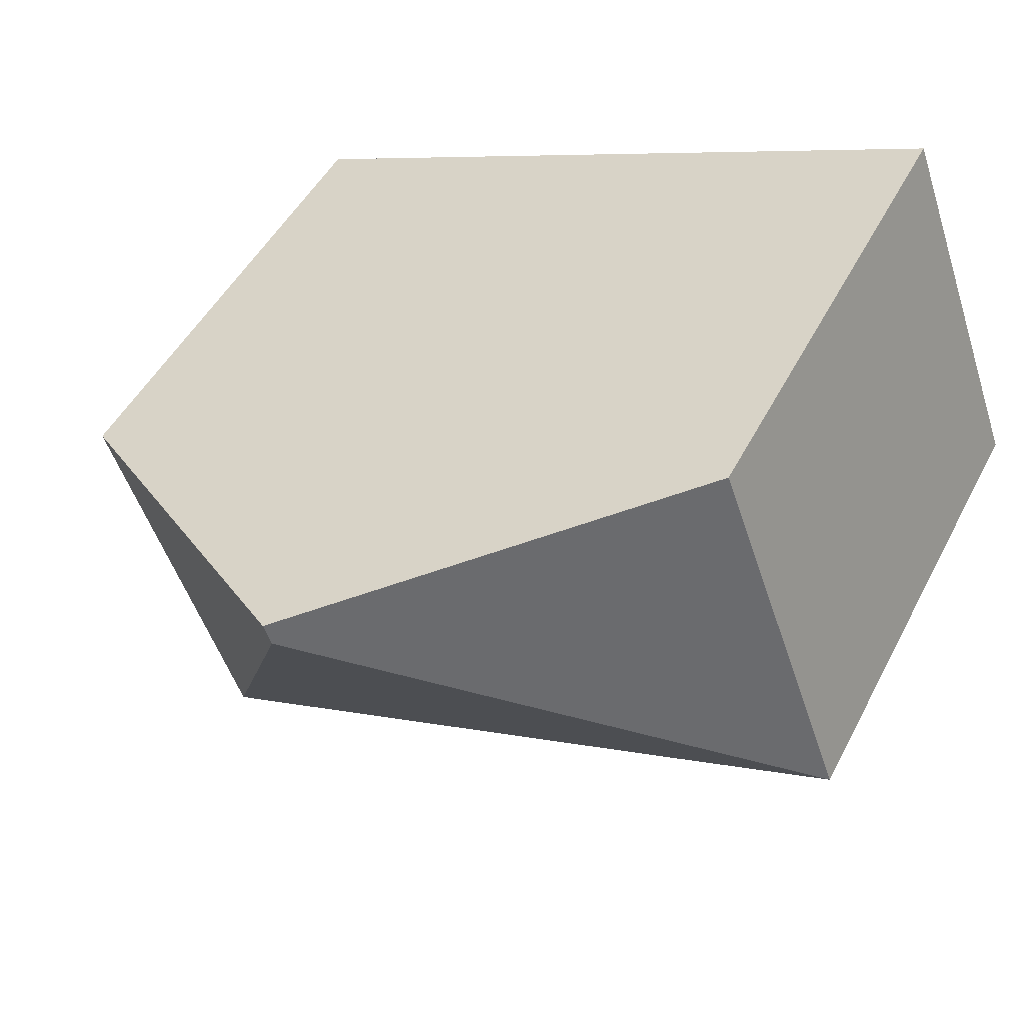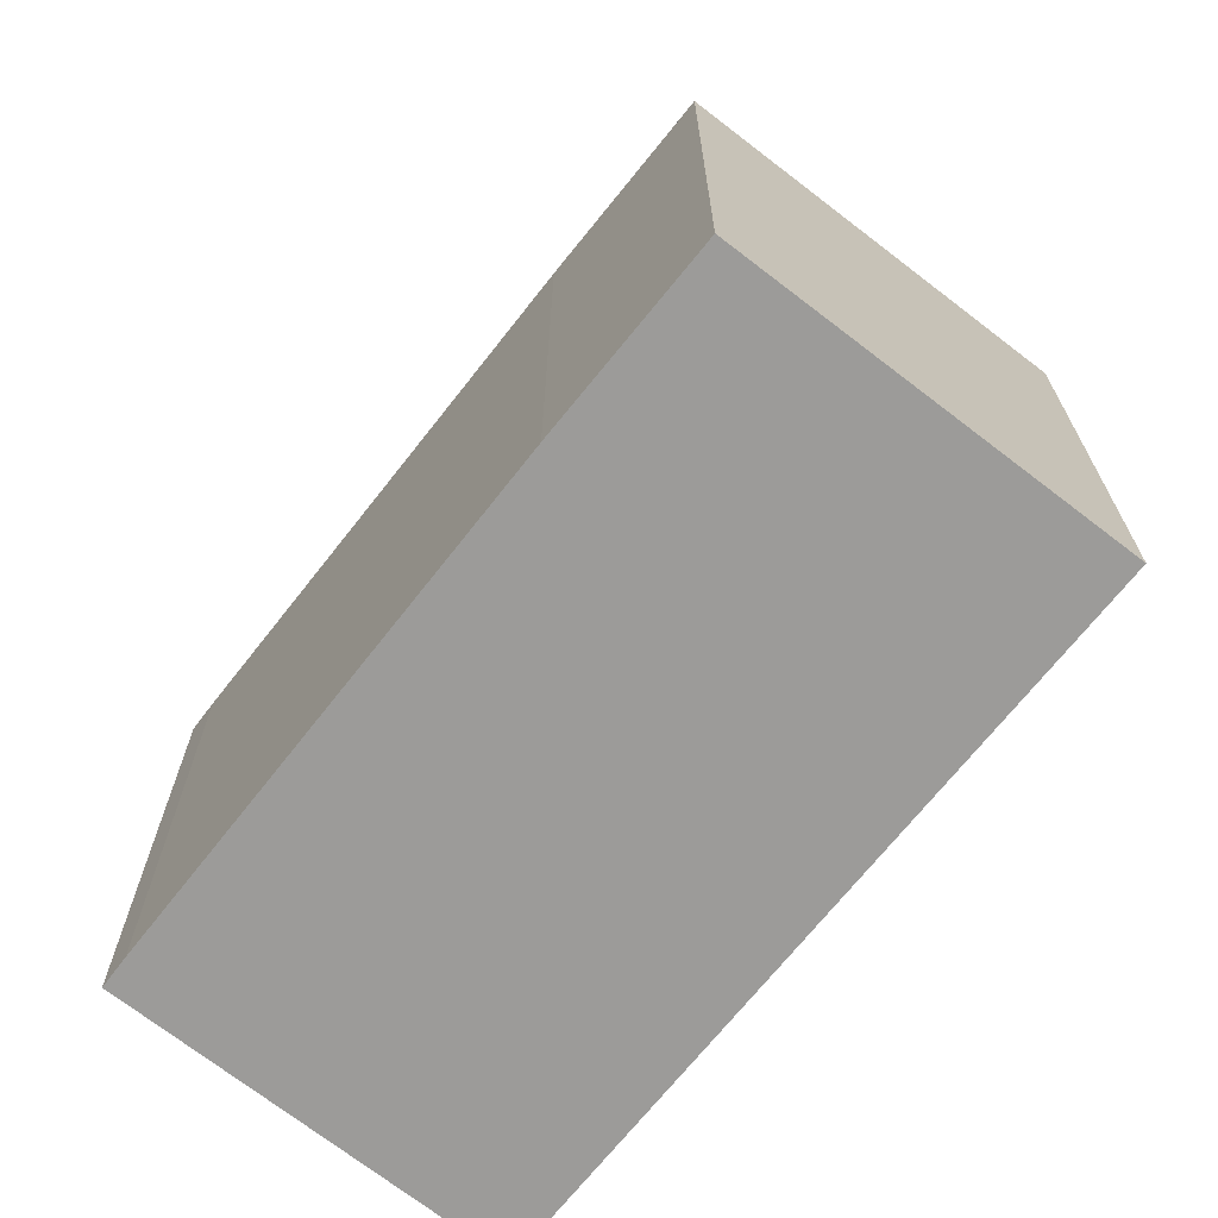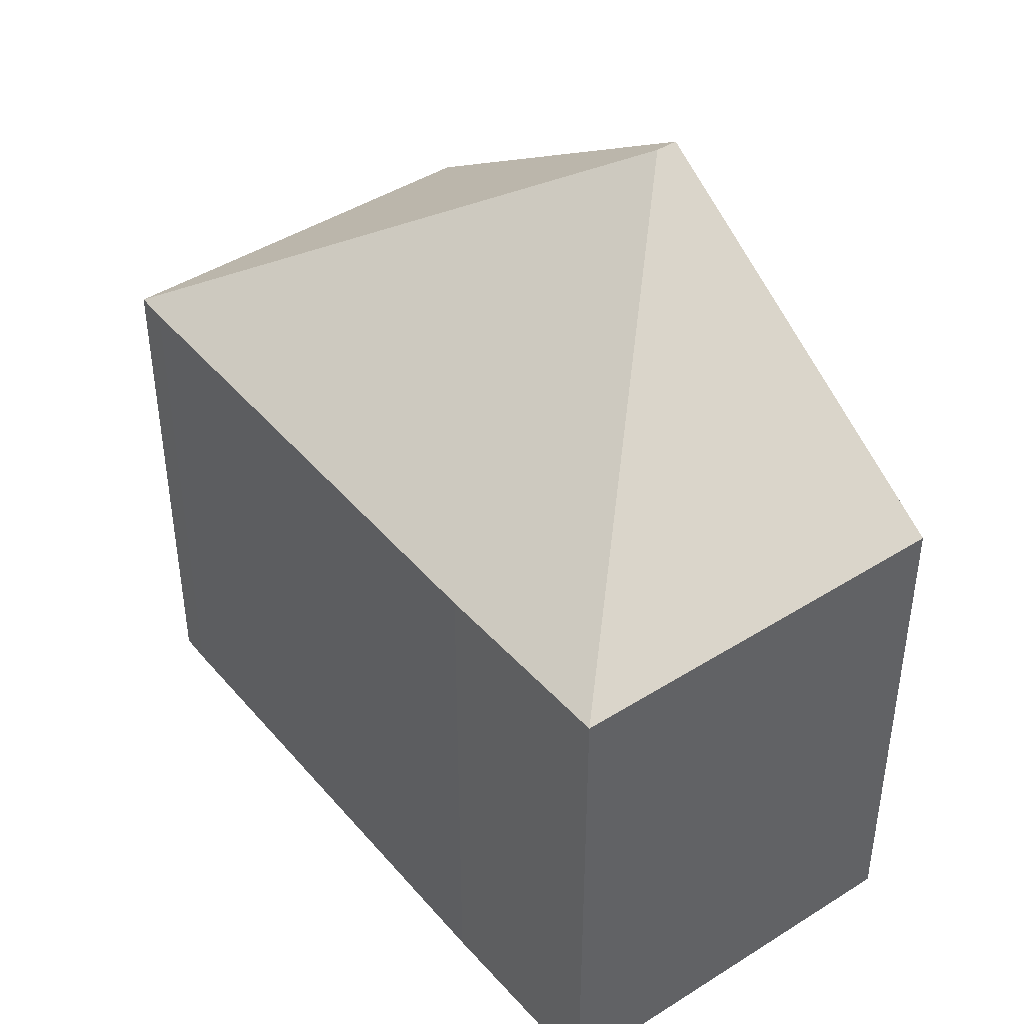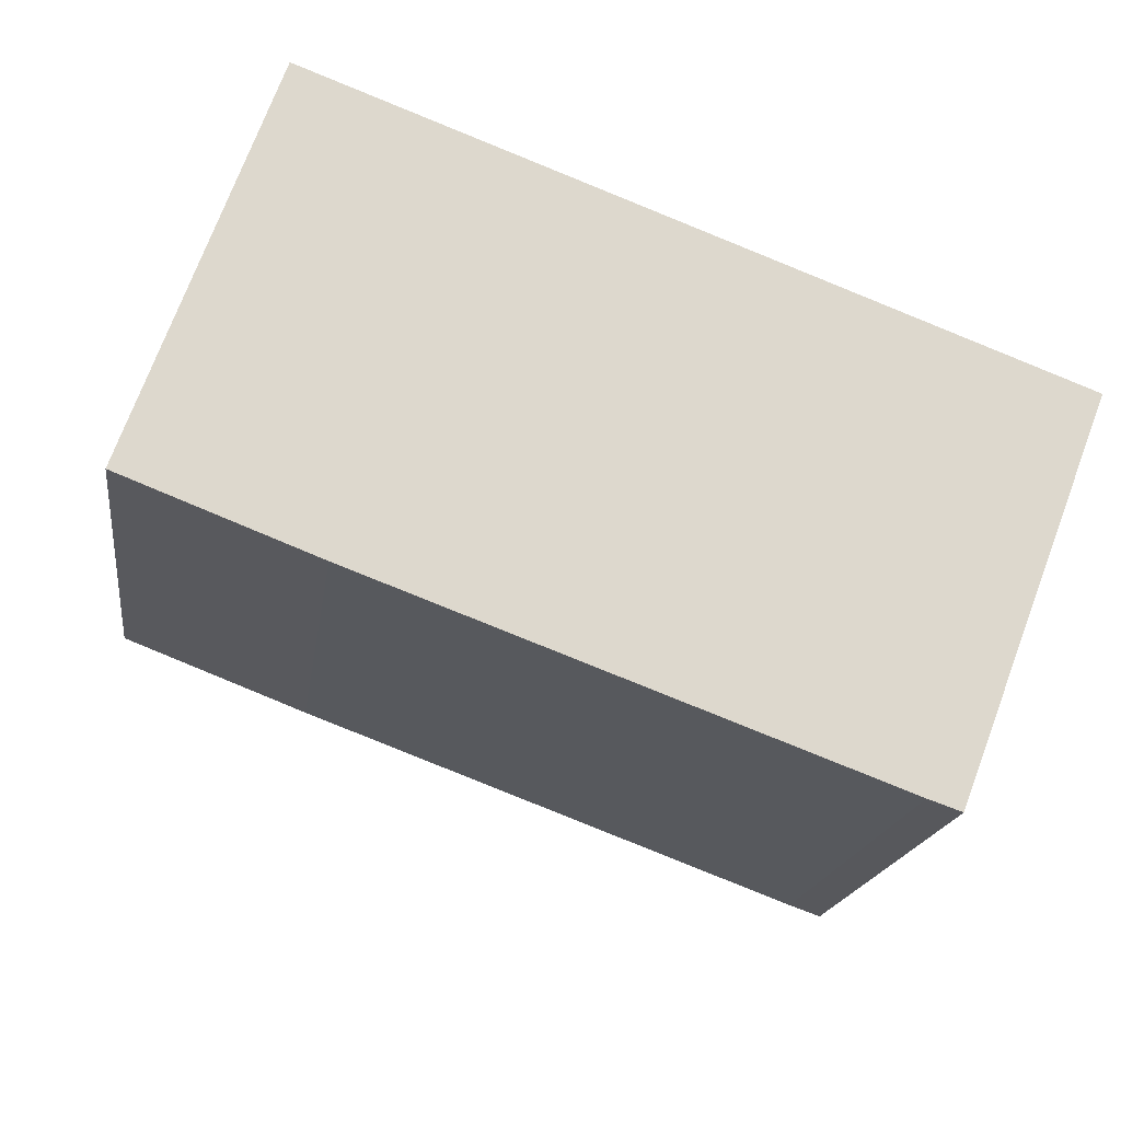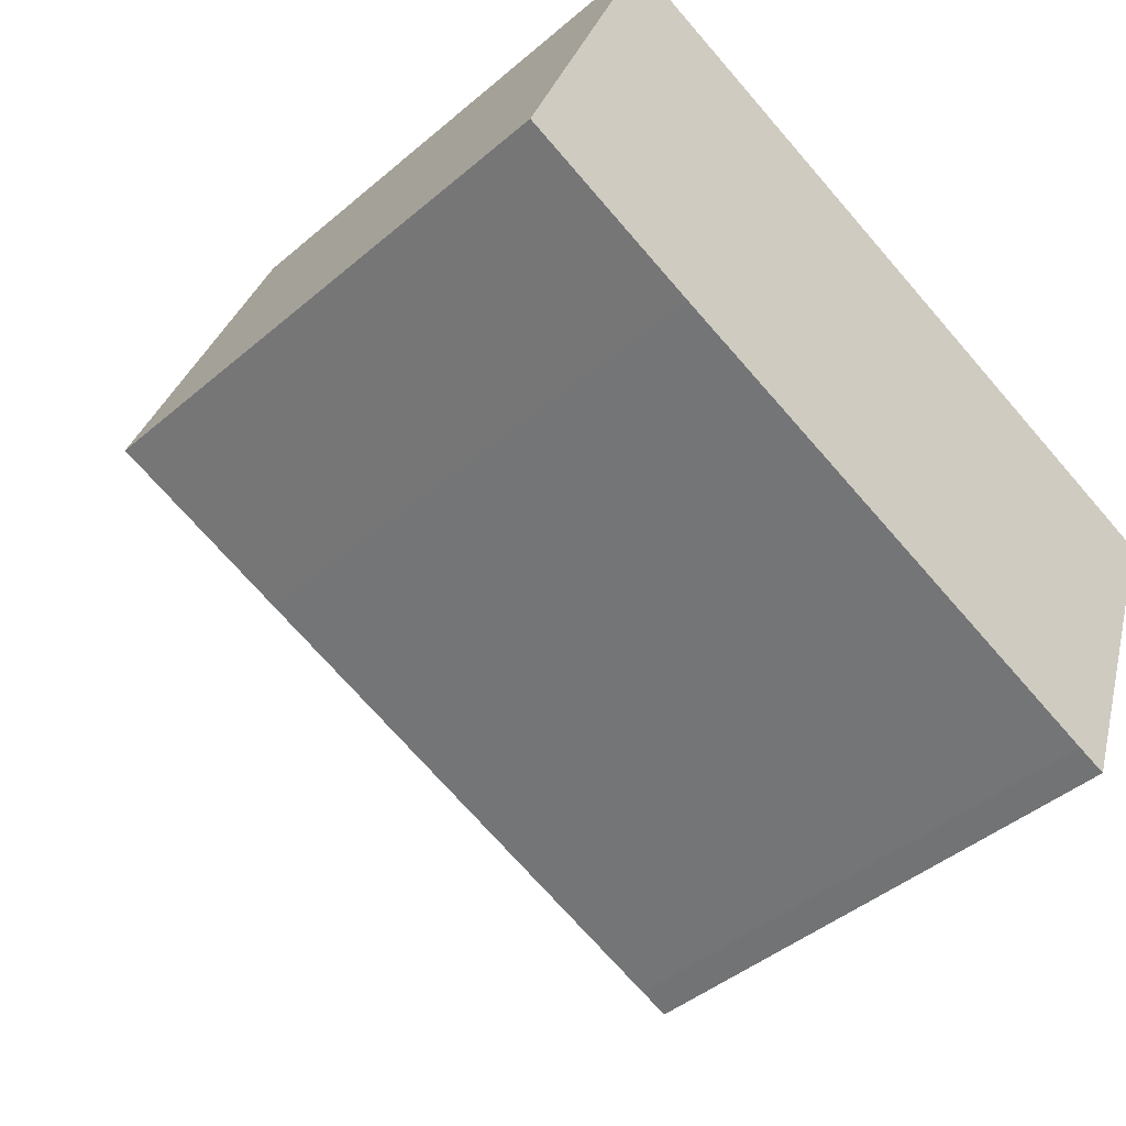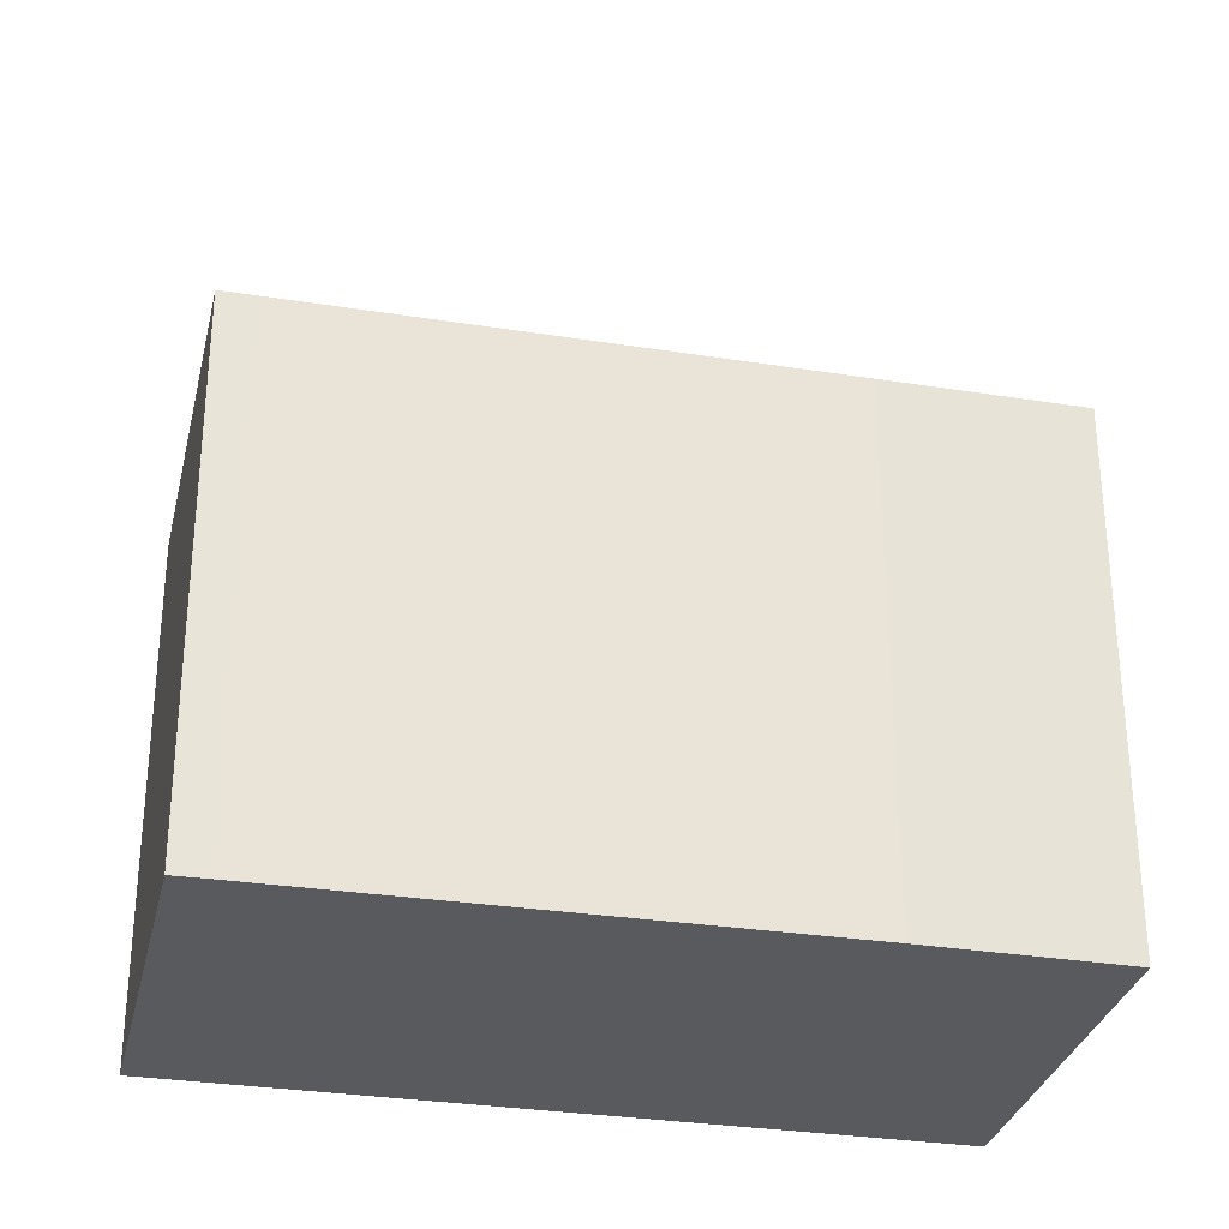
<metadata>
{"format":"obj","ext":"obj","renderer":"f3d","projection":"perspective","resolution":1024,"background":"white","views":[{"elev":47.7,"azim":-153.7,"up":"+Z"},{"elev":-69.9,"azim":-107.6,"up":"+Y"},{"elev":43.5,"azim":-106.7,"up":"+Y"},{"elev":-17.2,"azim":-7.5,"up":"+Z"},{"elev":-44.2,"azim":-45.3,"up":"+Z"},{"elev":-30.5,"azim":-172.1,"up":"+Y"}]}
</metadata>
<code>
v  9.737 7.213 -3.659
v  6.789 10.55 3.347
v  11.69 7.173 1.479
v  6.681 10.55 3.051
v  0 7.181 4.397e-16
v  1.898 7.179 5.212
v  9.313 7.205 -3.511
v  2.526 7.168 -0.984
v  0 0 0
v  1.898 -3.191e-16 5.212
v  6.789 -2.049e-16 3.347
v  11.69 -9.056e-17 1.479
v  9.737 2.24e-16 -3.659
v  9.313 2.15e-16 -3.511
v  2.526 6.025e-17 -0.984
g defaultobject
f 1 2 3
f 2 1 4
f 2 5 6
f 5 2 4
f 7 4 1
f 4 7 8
f 4 8 5
f 9 6 5
f 6 9 10
f 10 2 6
f 2 10 3
f 3 10 11
f 3 11 12
f 3 13 1
f 13 3 12
f 13 7 1
f 7 13 14
f 14 8 7
f 8 14 15
f 8 15 5
f 5 15 9
f 11 13 12
f 13 11 10
f 13 10 14
f 14 10 15
f 15 10 9

</code>
